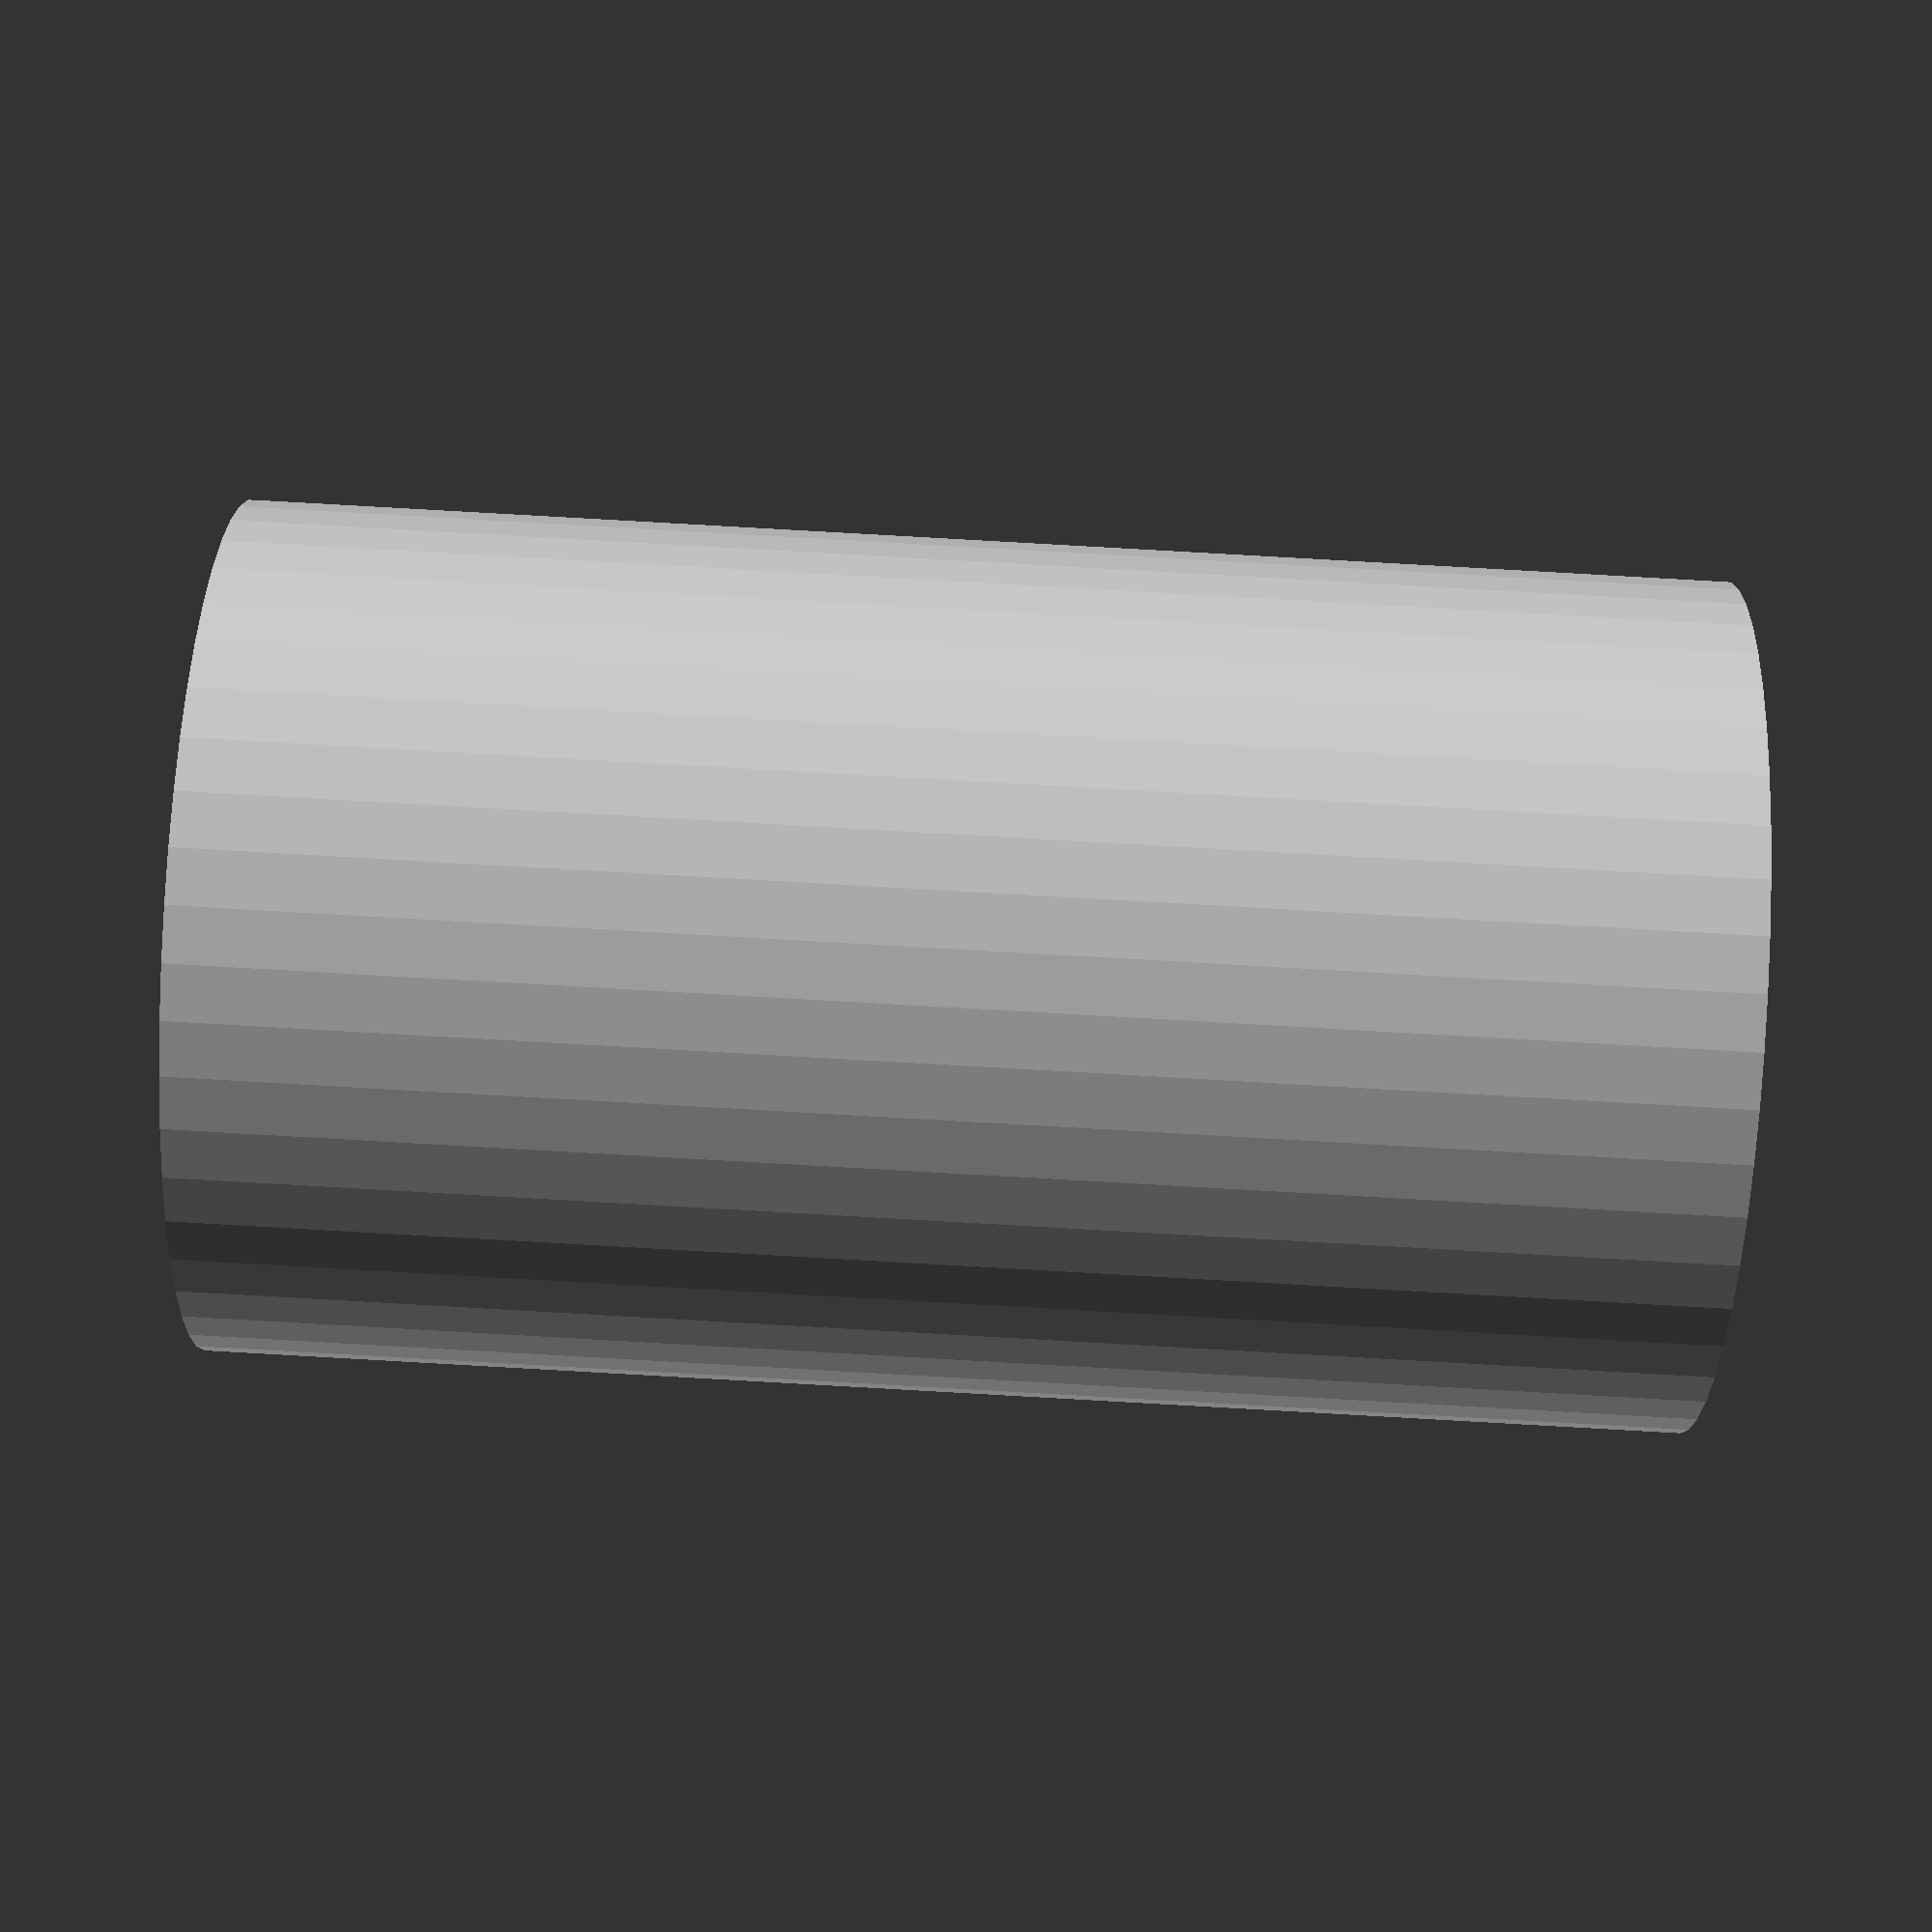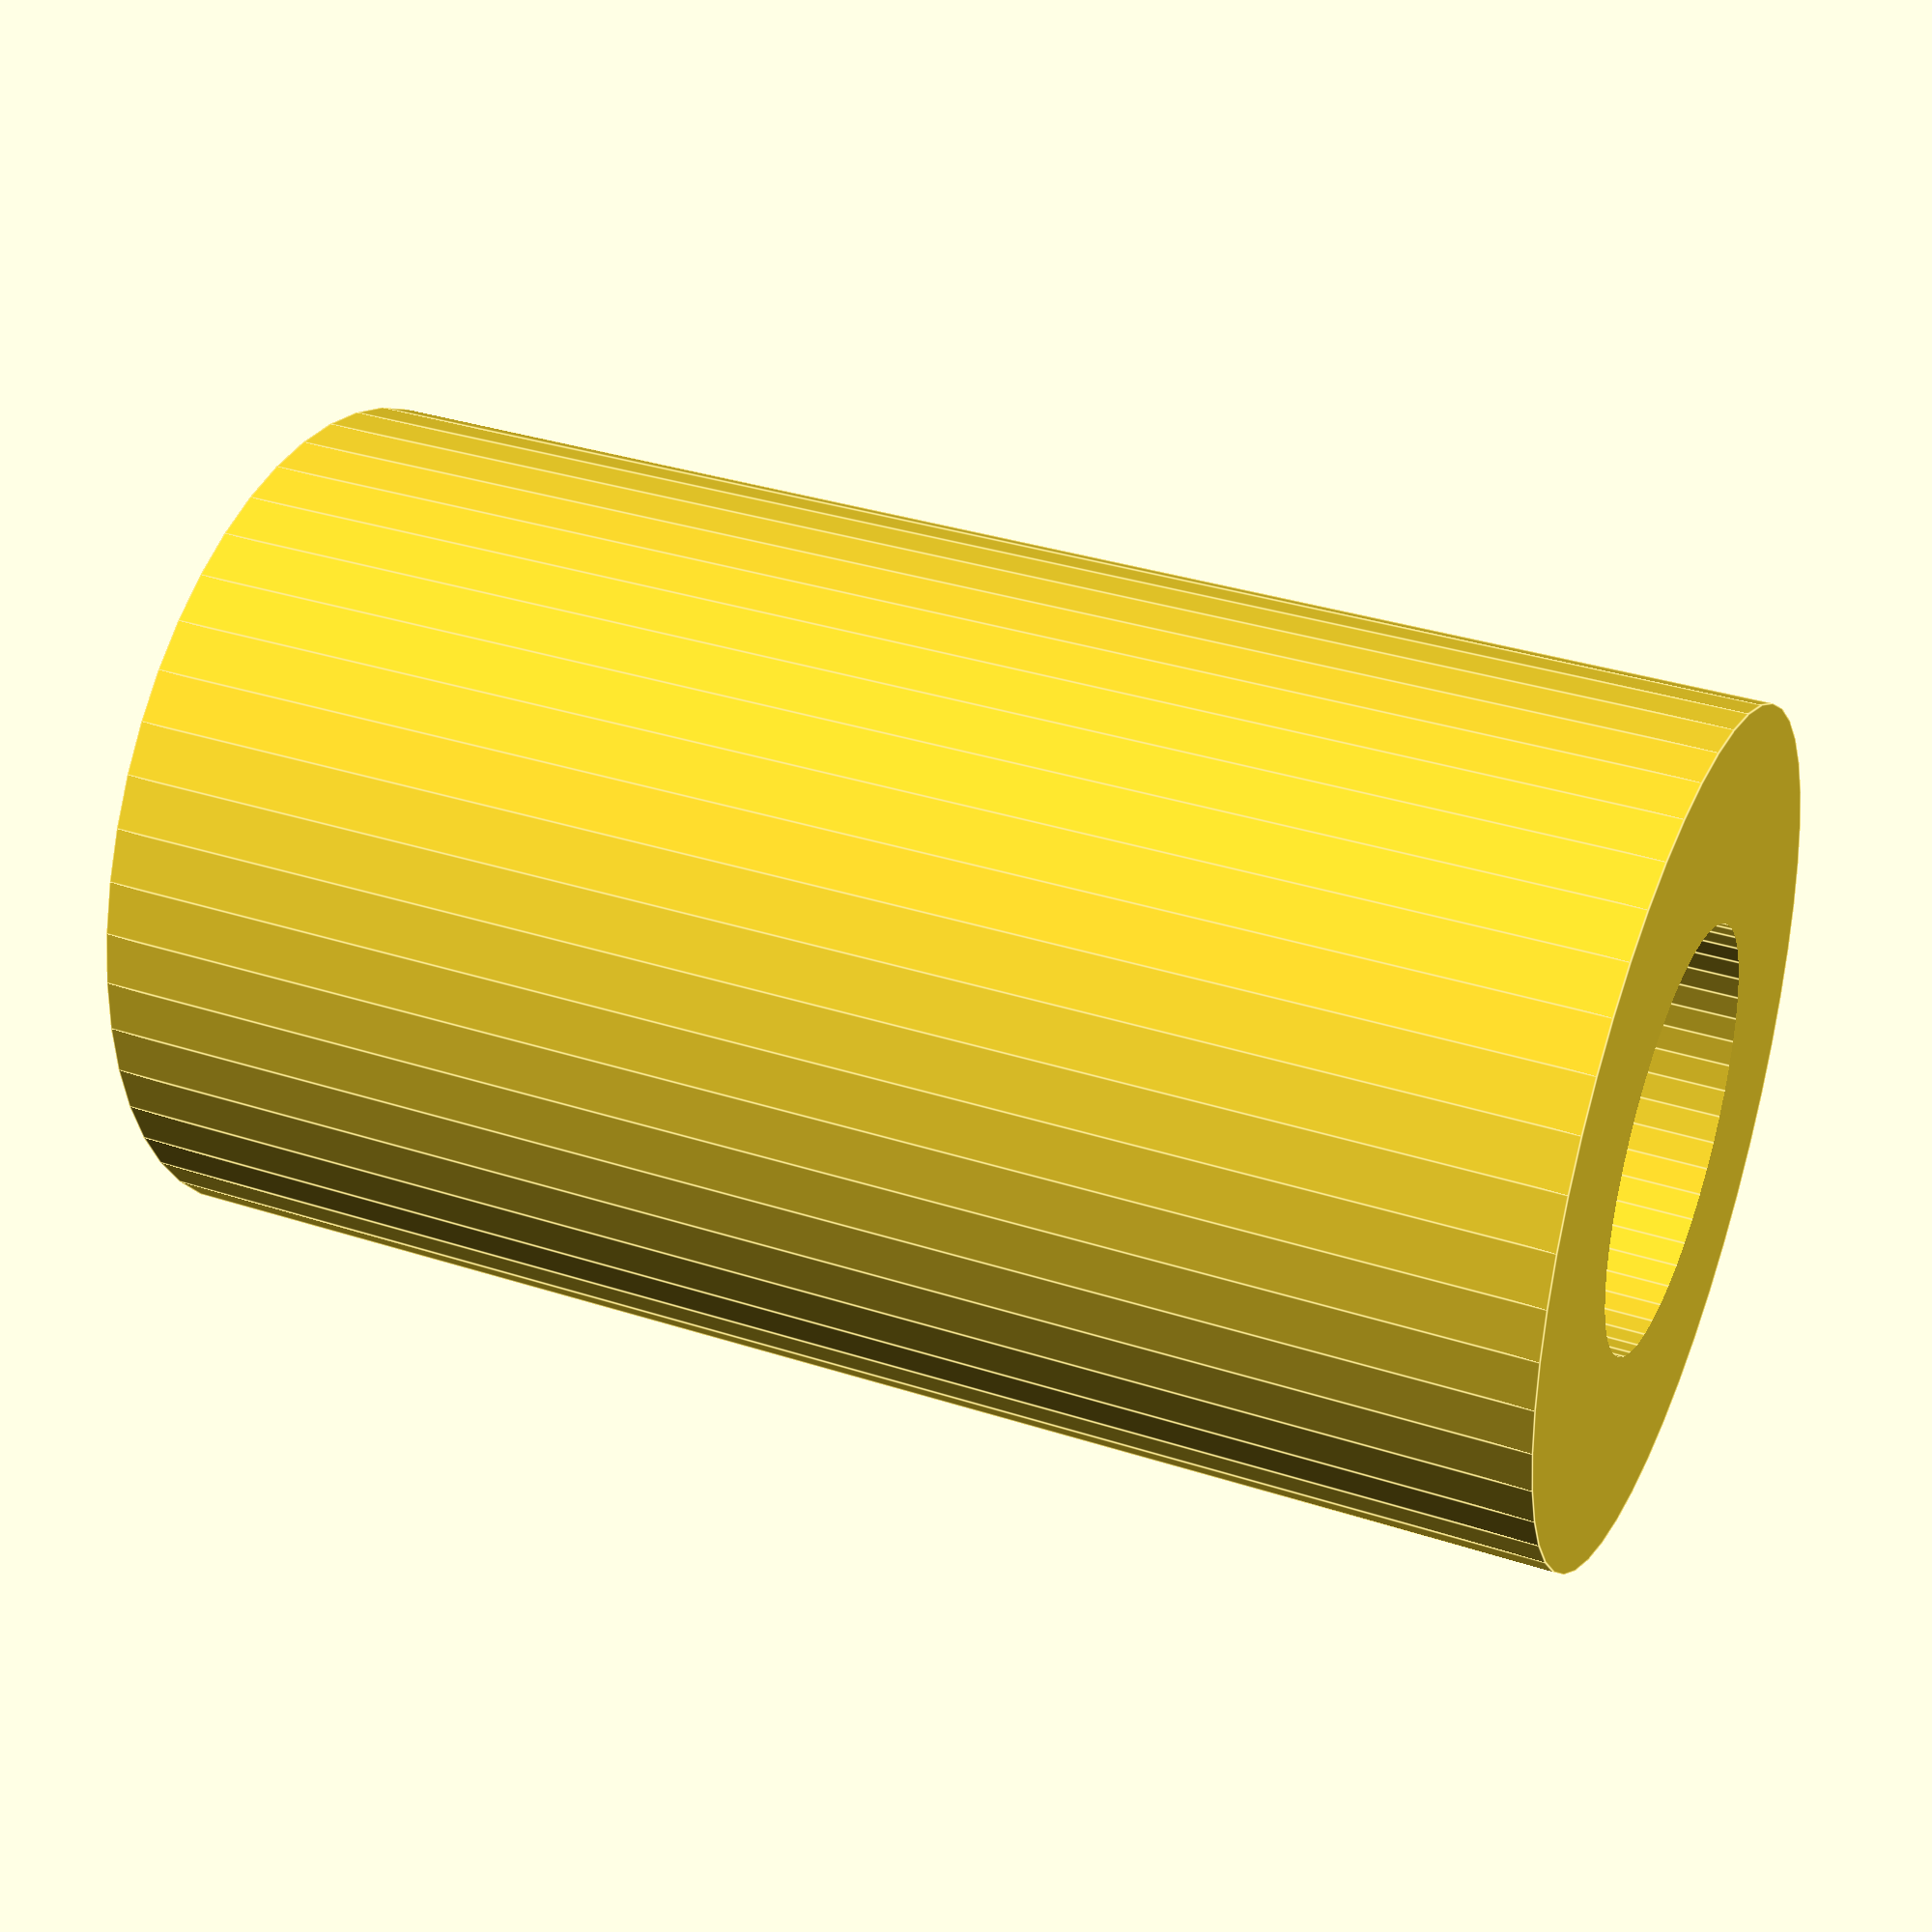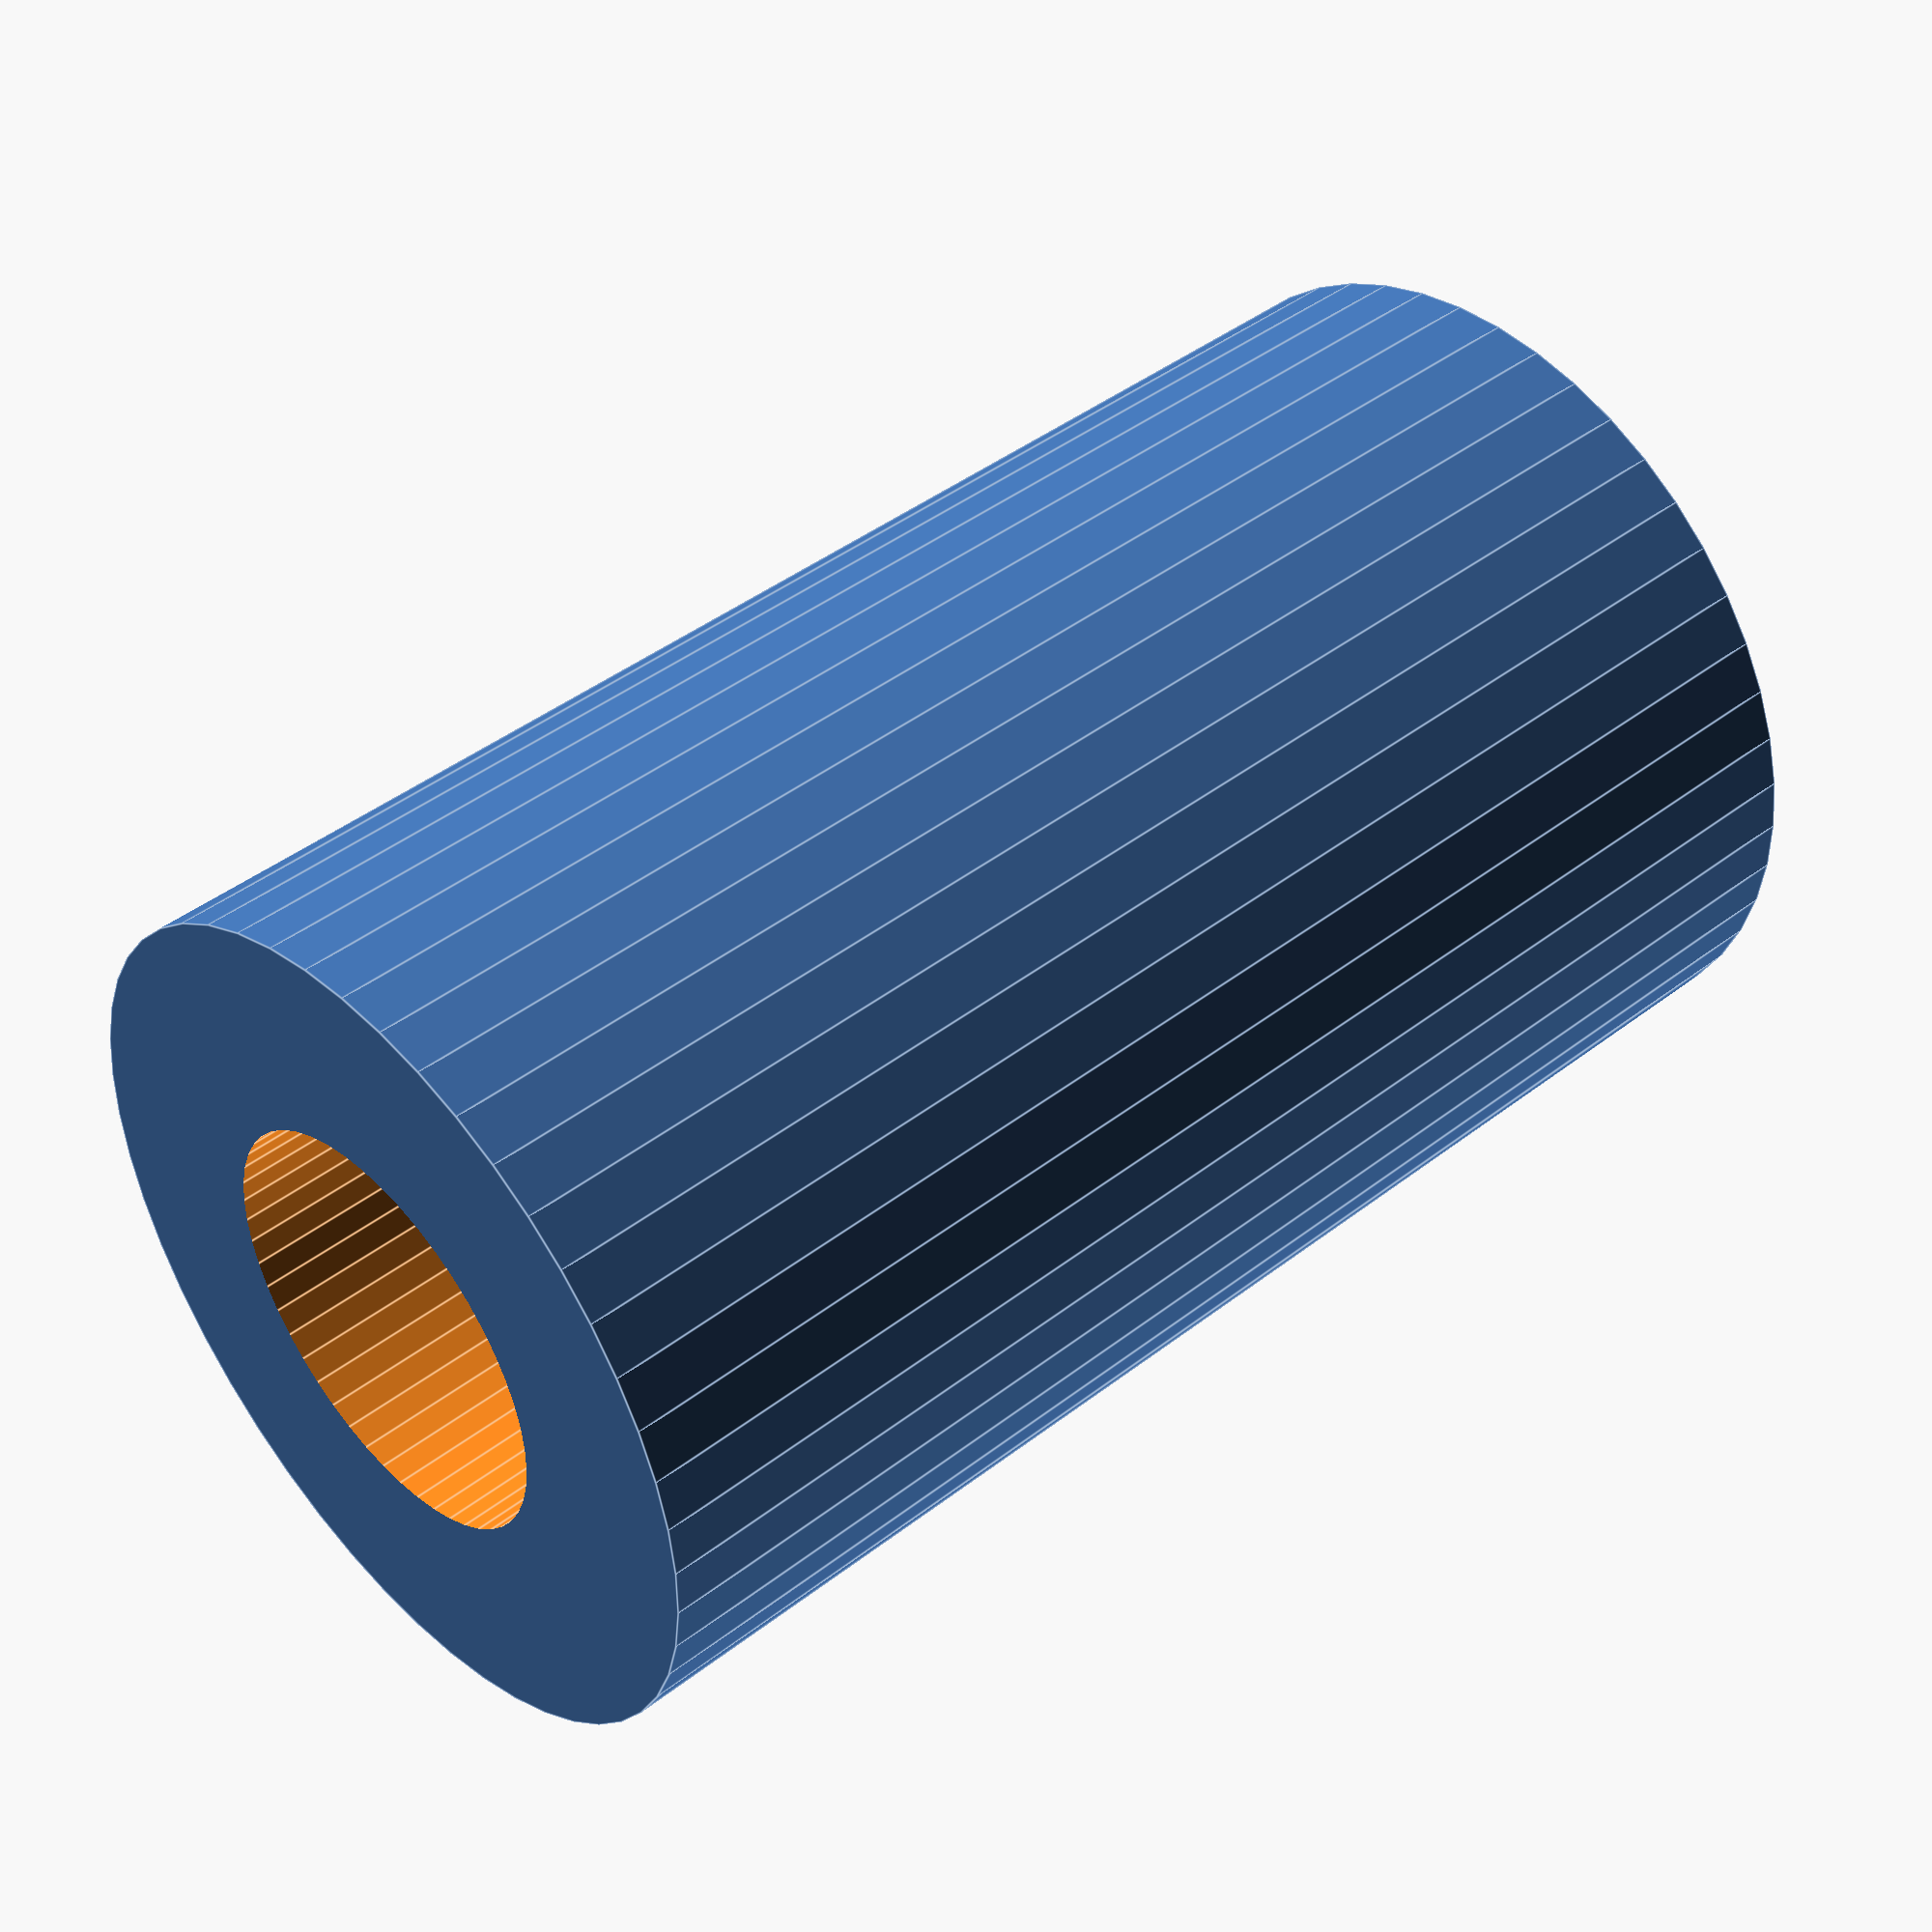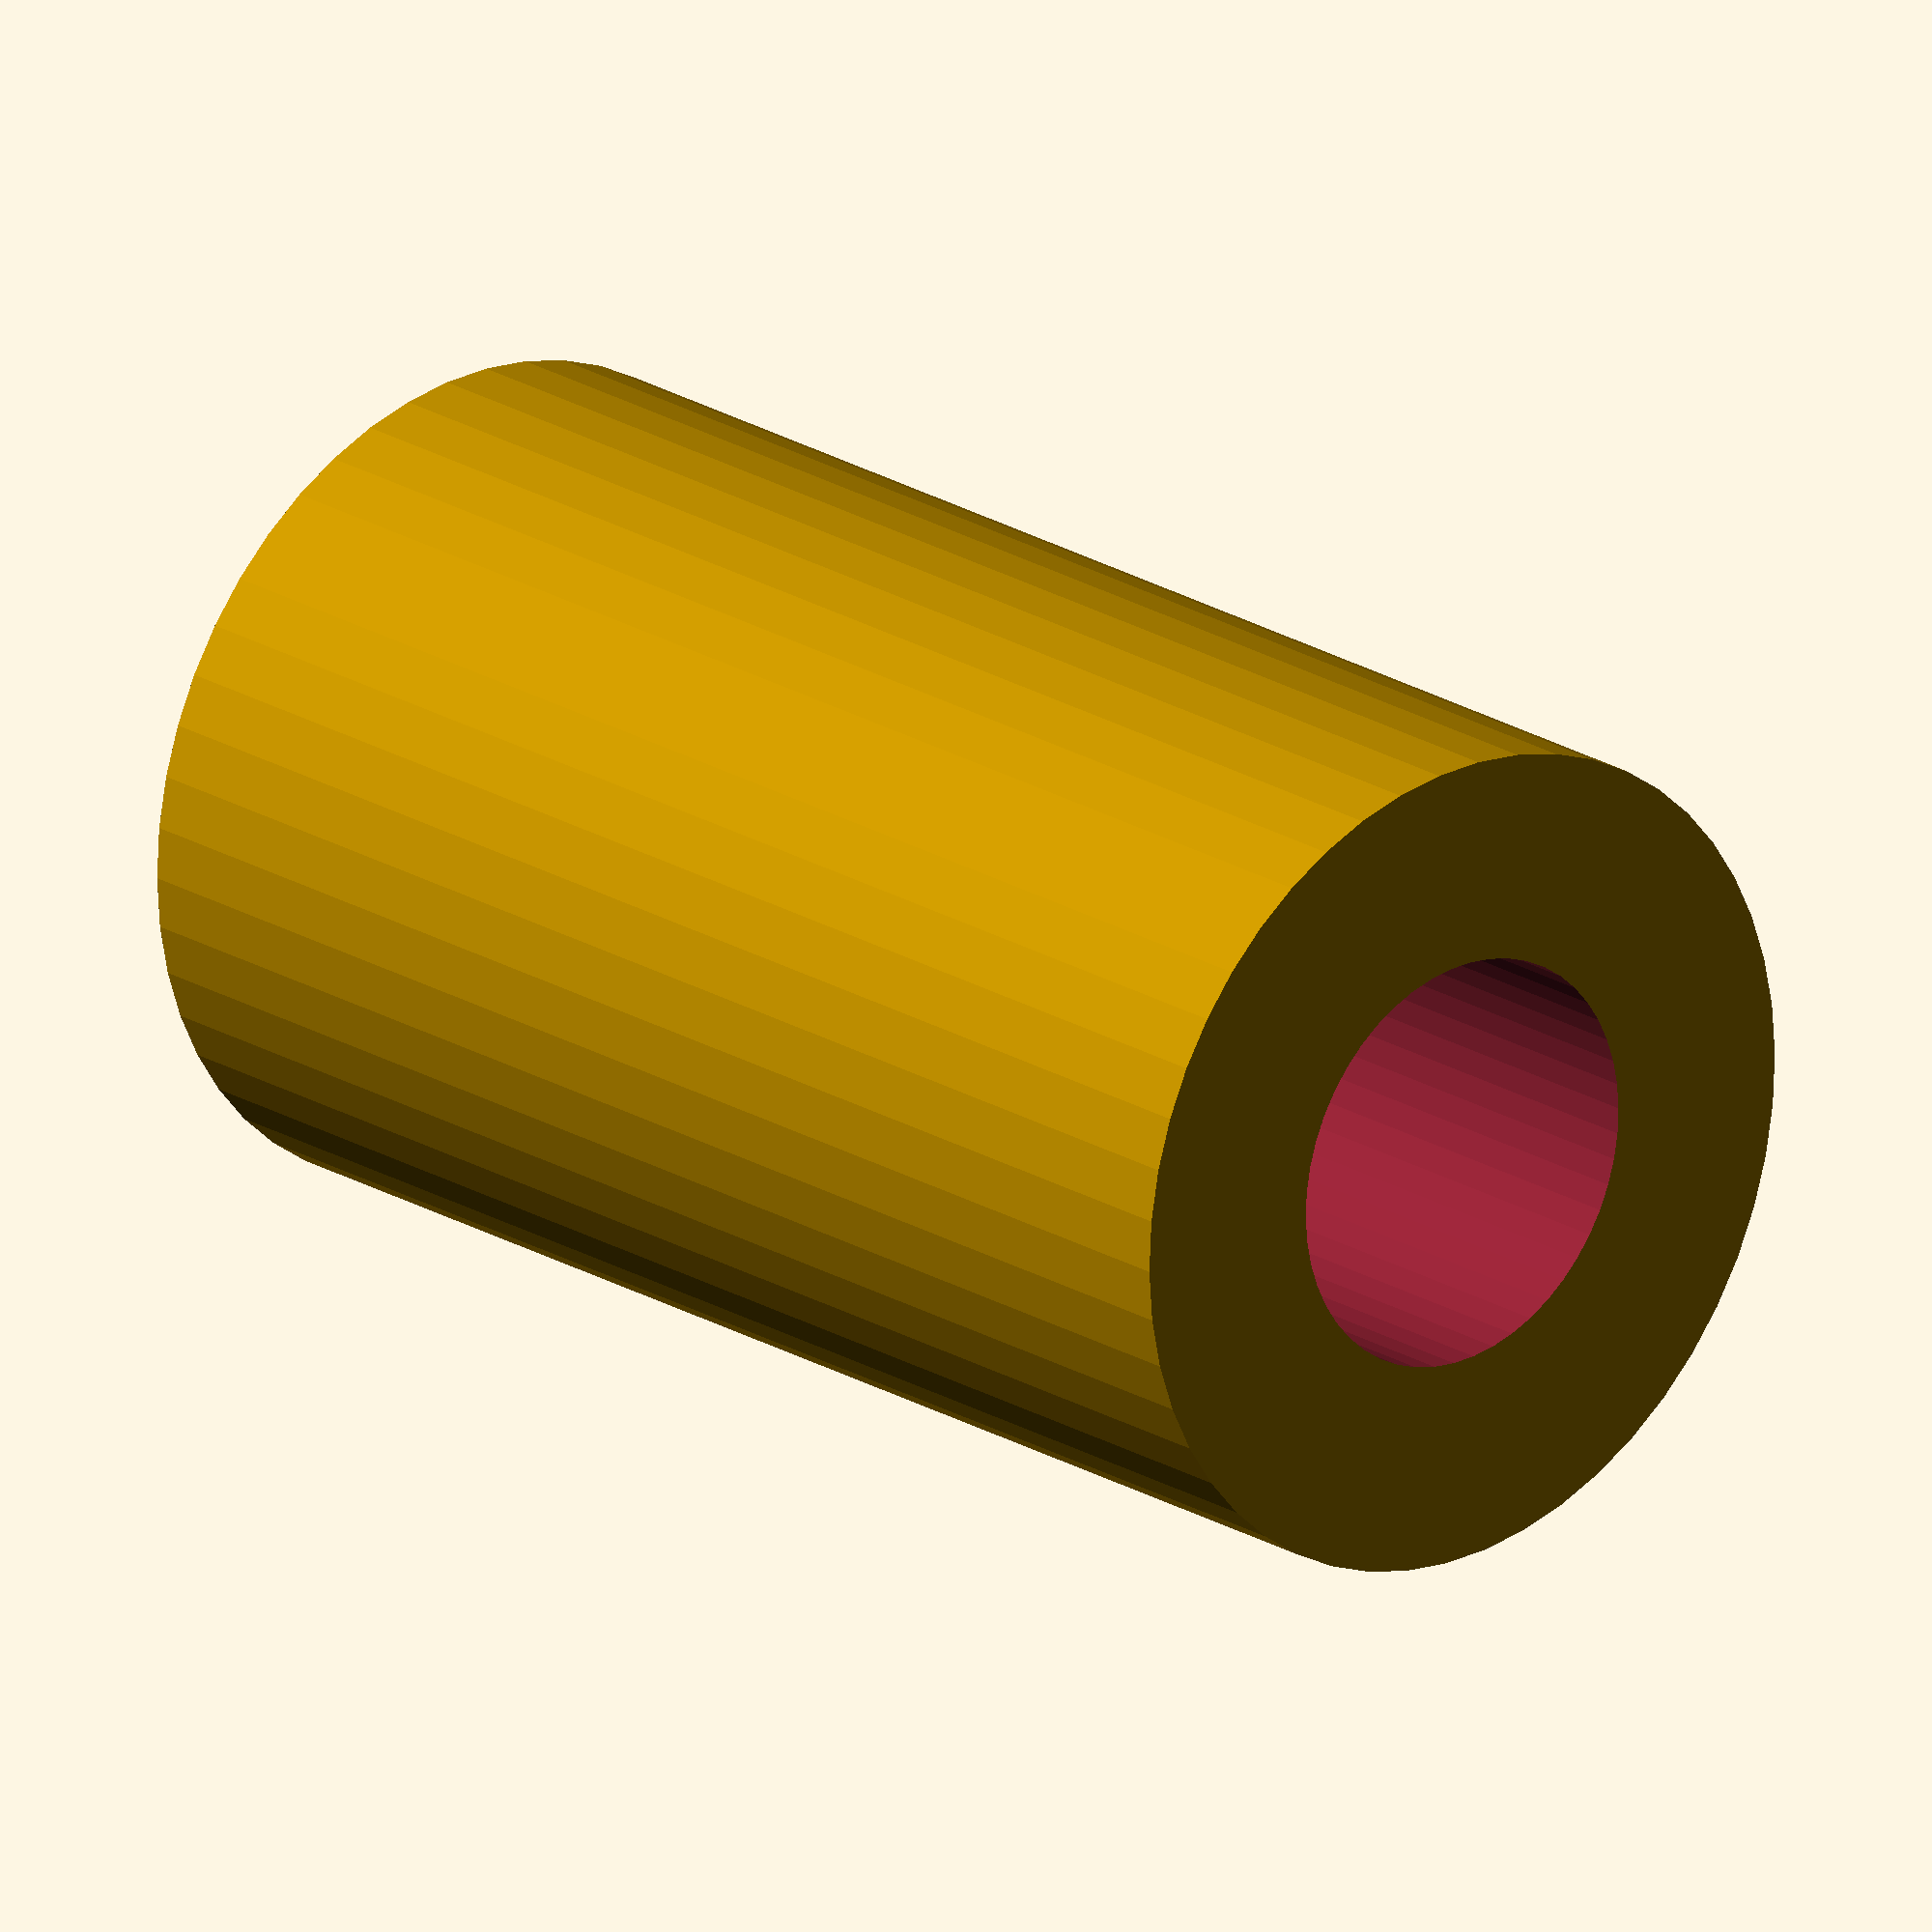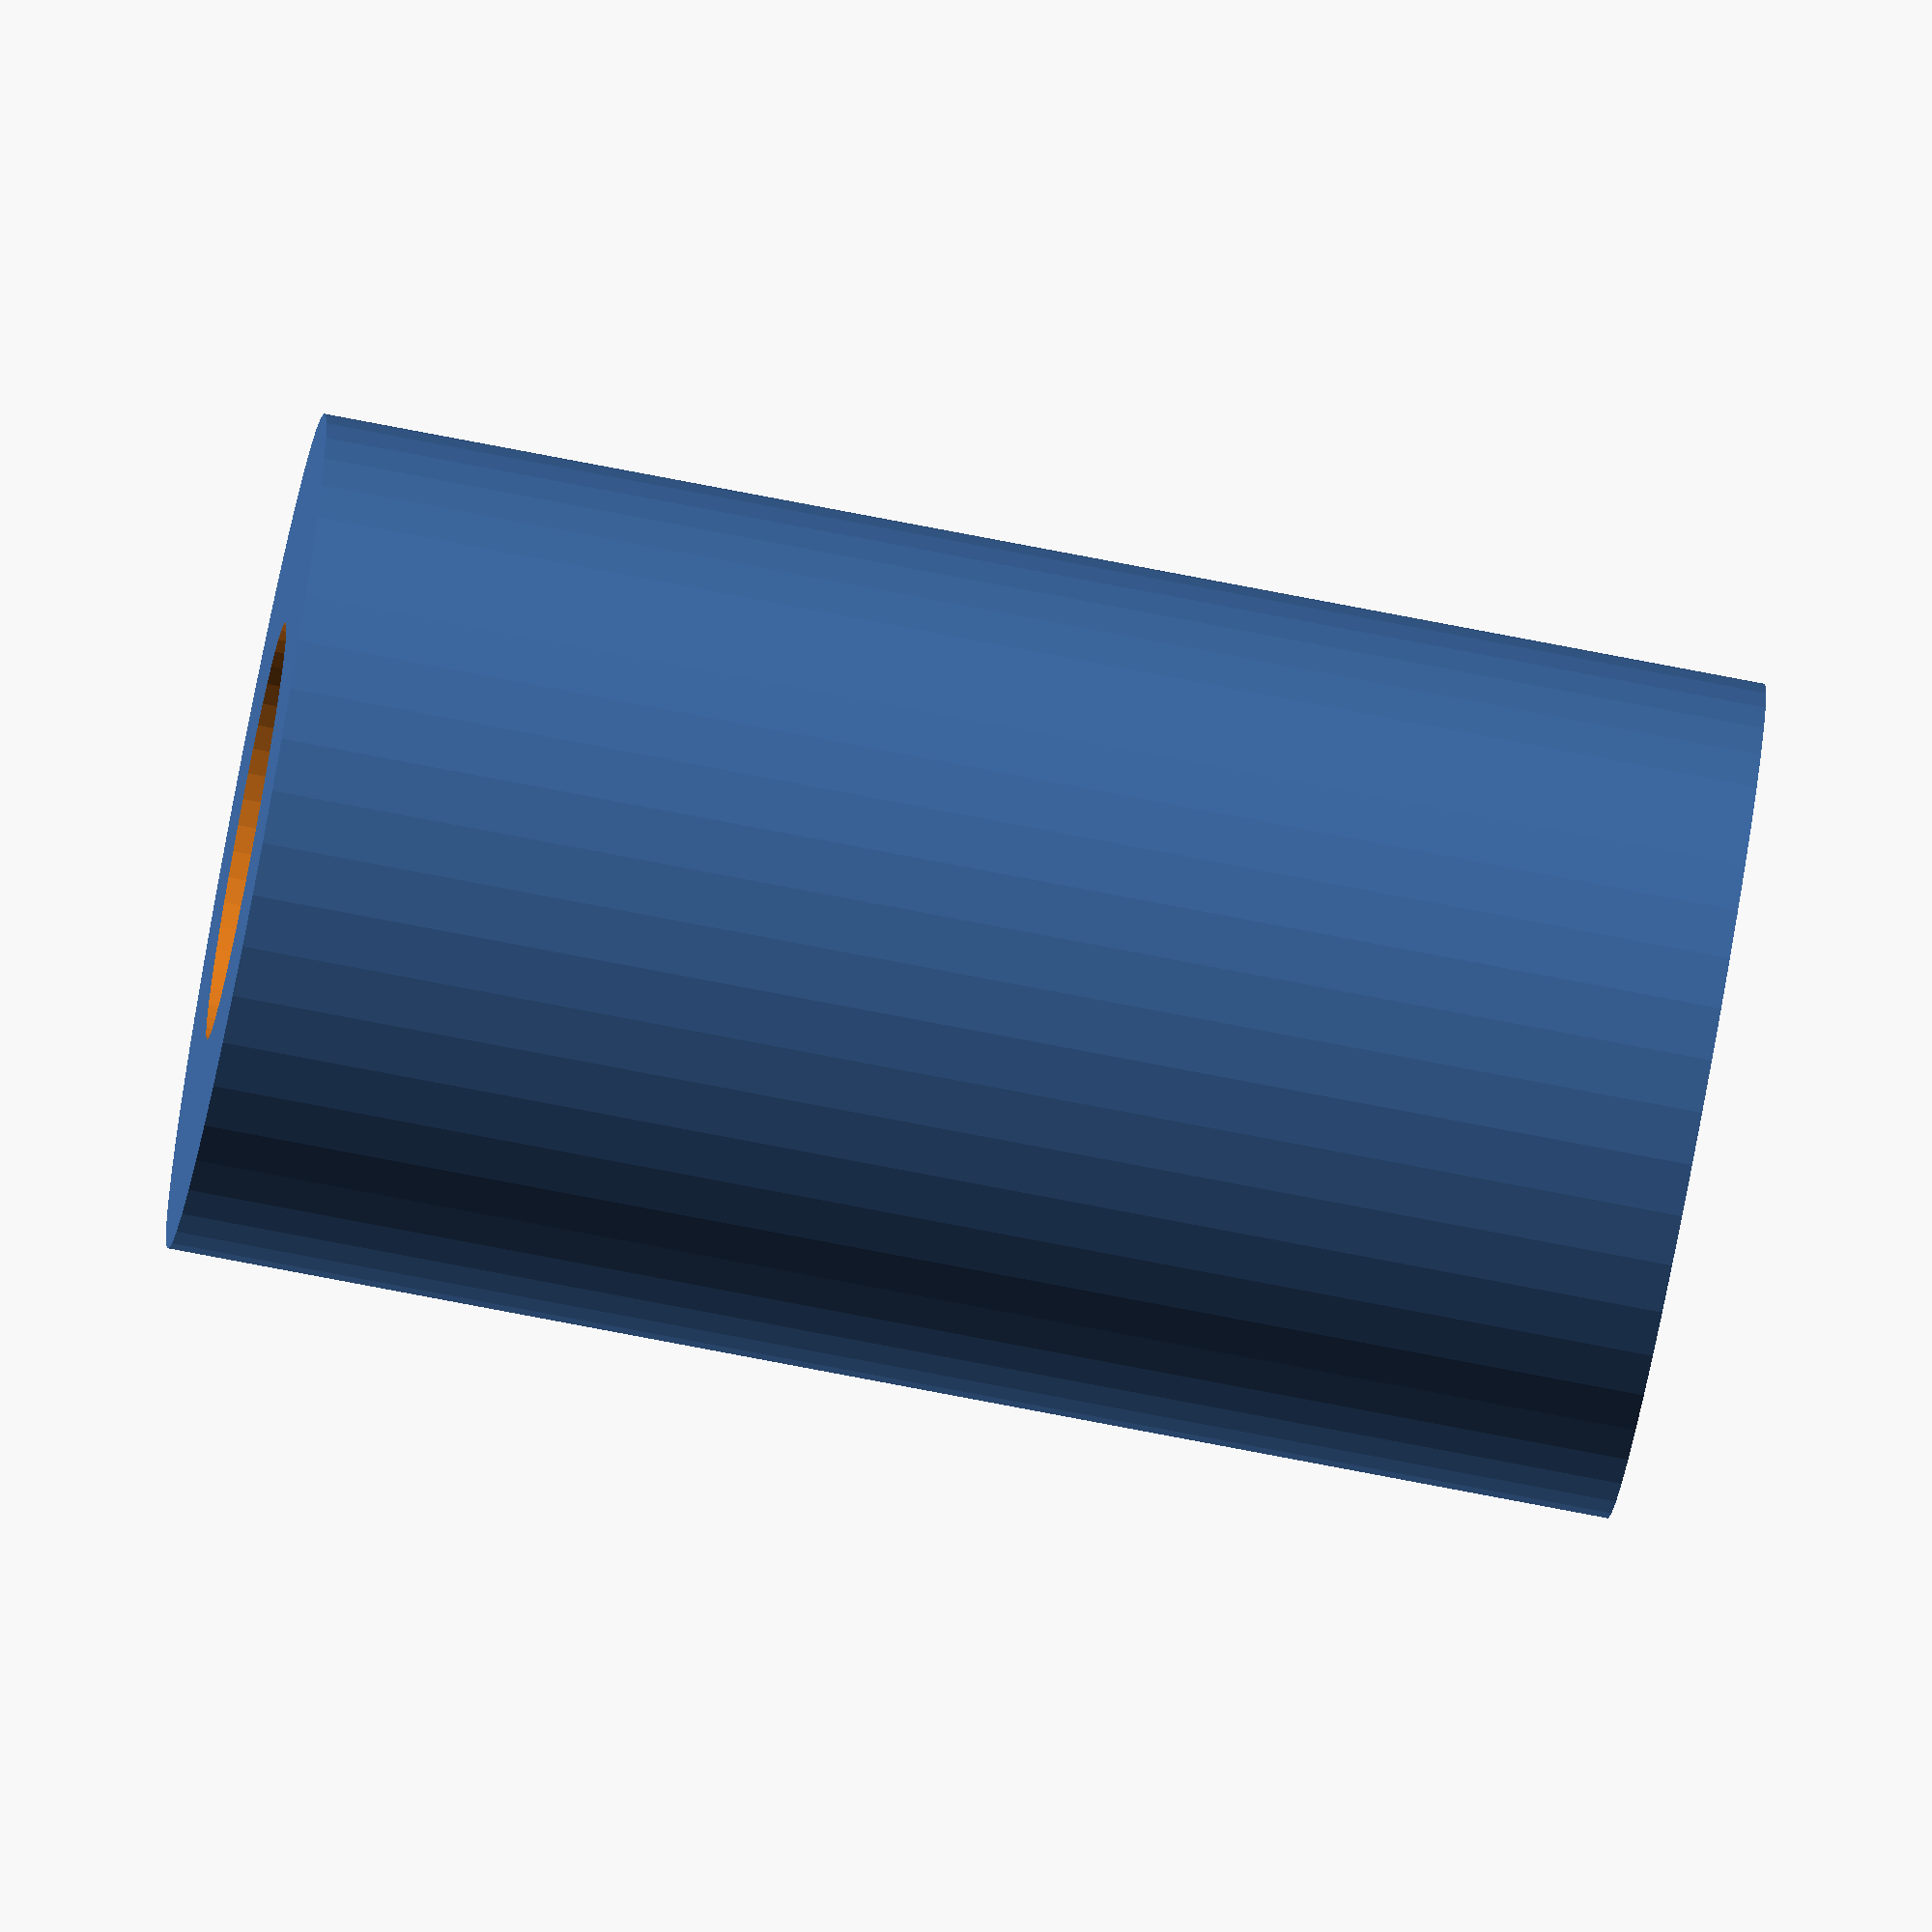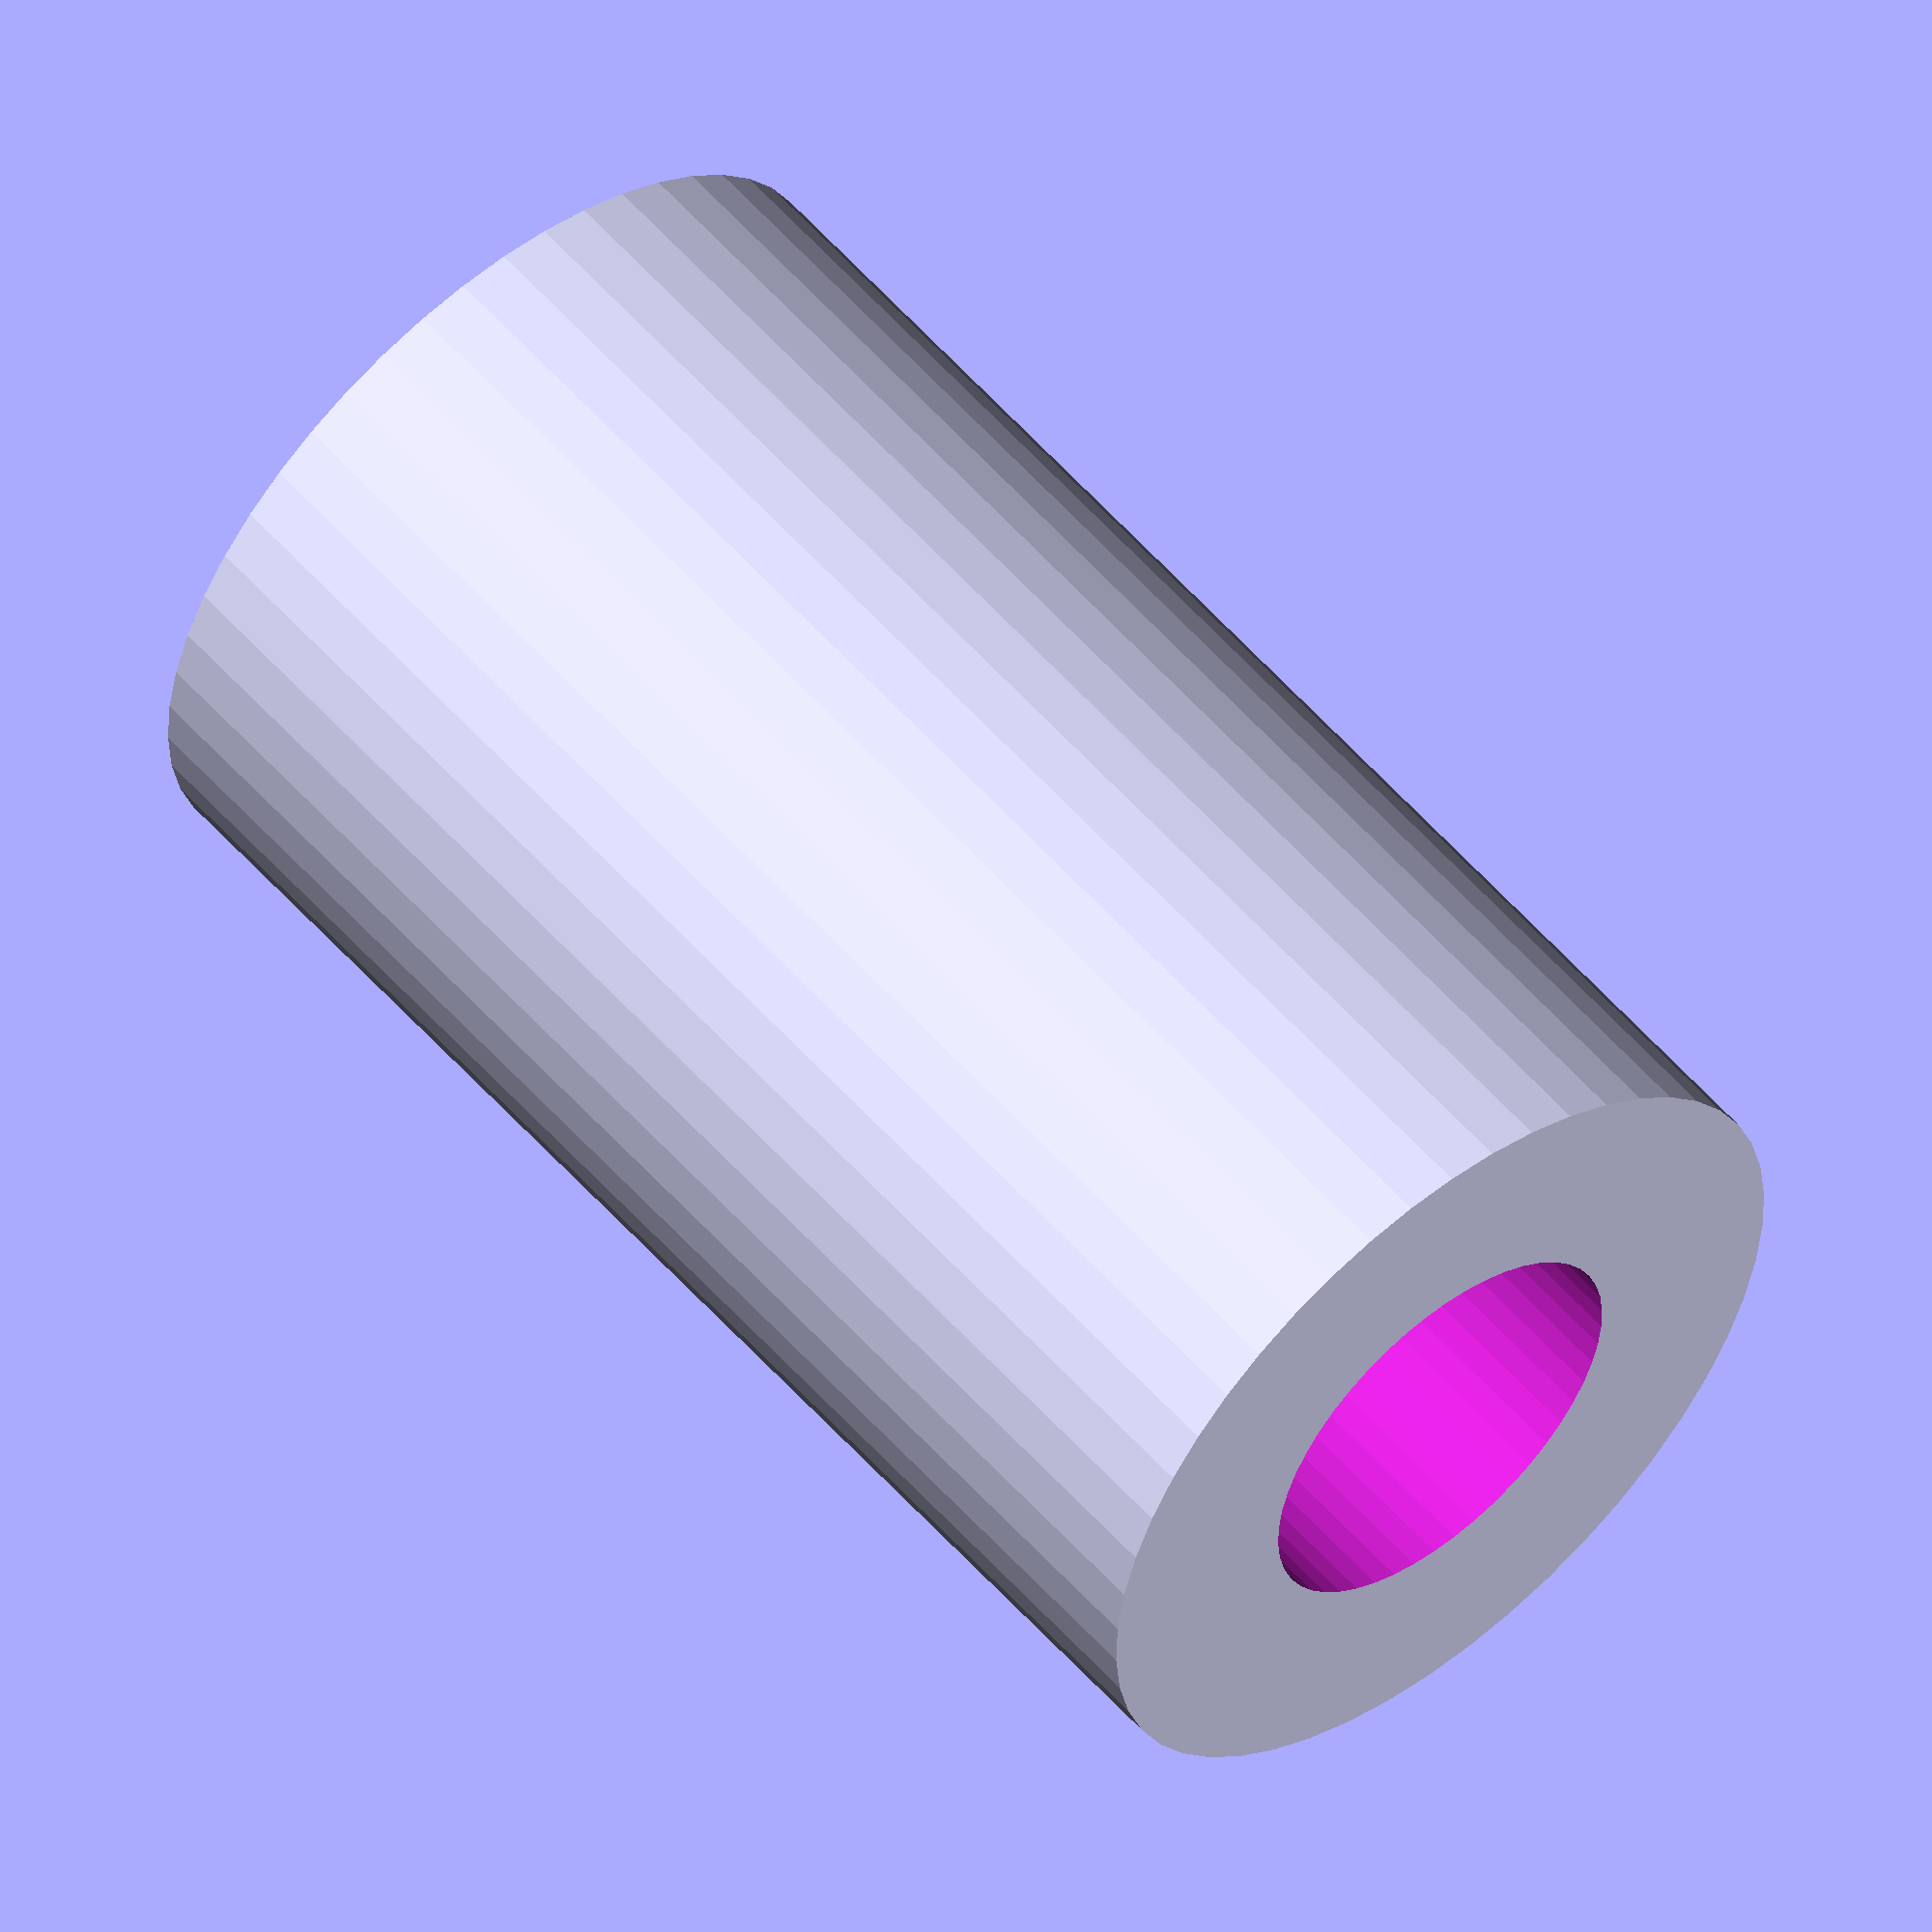
<openscad>
$fn = 50;


difference() {
	union() {
		translate(v = [0, 0, -34.5000000000]) {
			cylinder(h = 69, r = 20.0000000000);
		}
	}
	union() {
		translate(v = [0, 0, -100.0000000000]) {
			cylinder(h = 200, r = 10);
		}
	}
}
</openscad>
<views>
elev=272.7 azim=11.5 roll=93.2 proj=p view=solid
elev=325.2 azim=265.5 roll=293.4 proj=p view=edges
elev=136.9 azim=162.0 roll=312.5 proj=p view=edges
elev=158.6 azim=71.4 roll=222.6 proj=o view=wireframe
elev=256.8 azim=157.4 roll=100.9 proj=o view=solid
elev=304.4 azim=15.9 roll=139.7 proj=o view=solid
</views>
